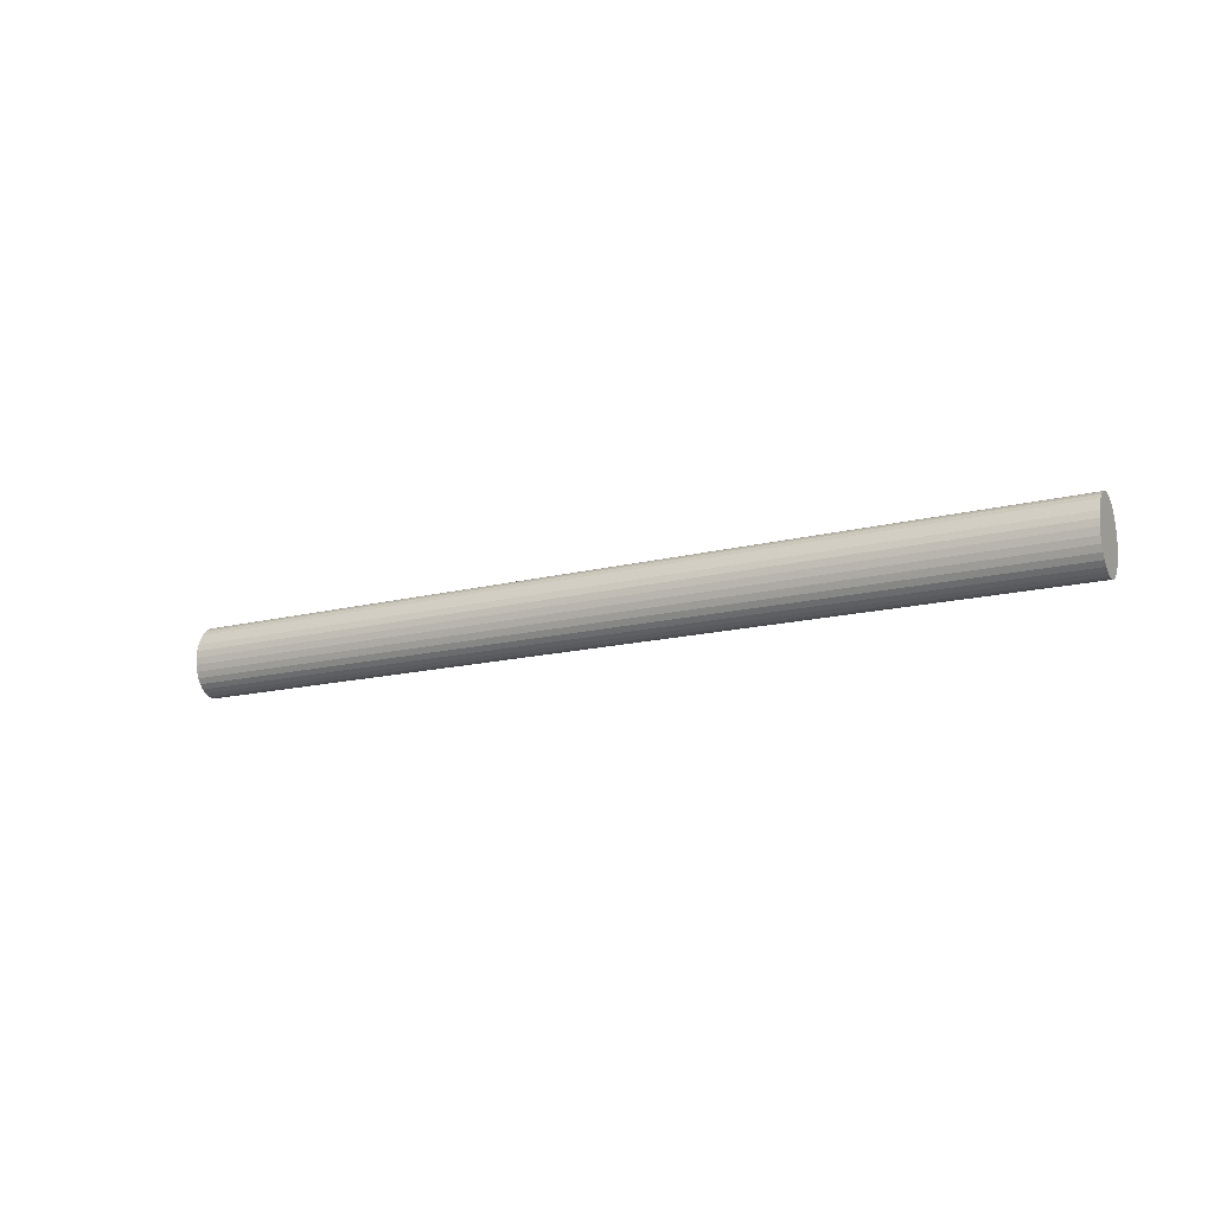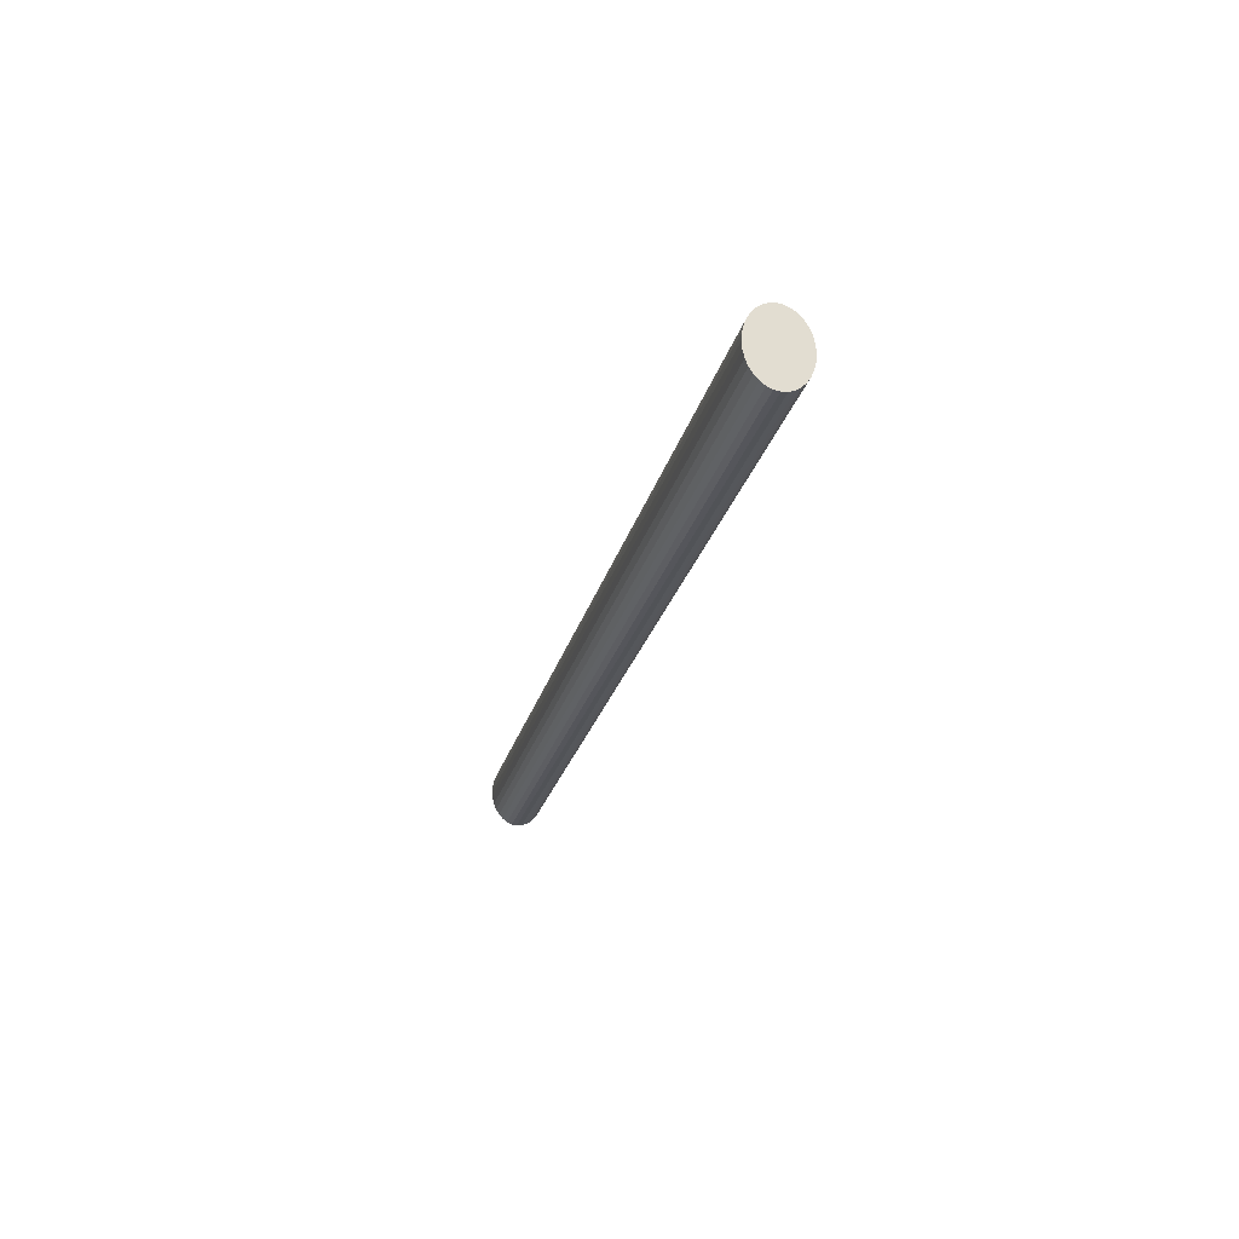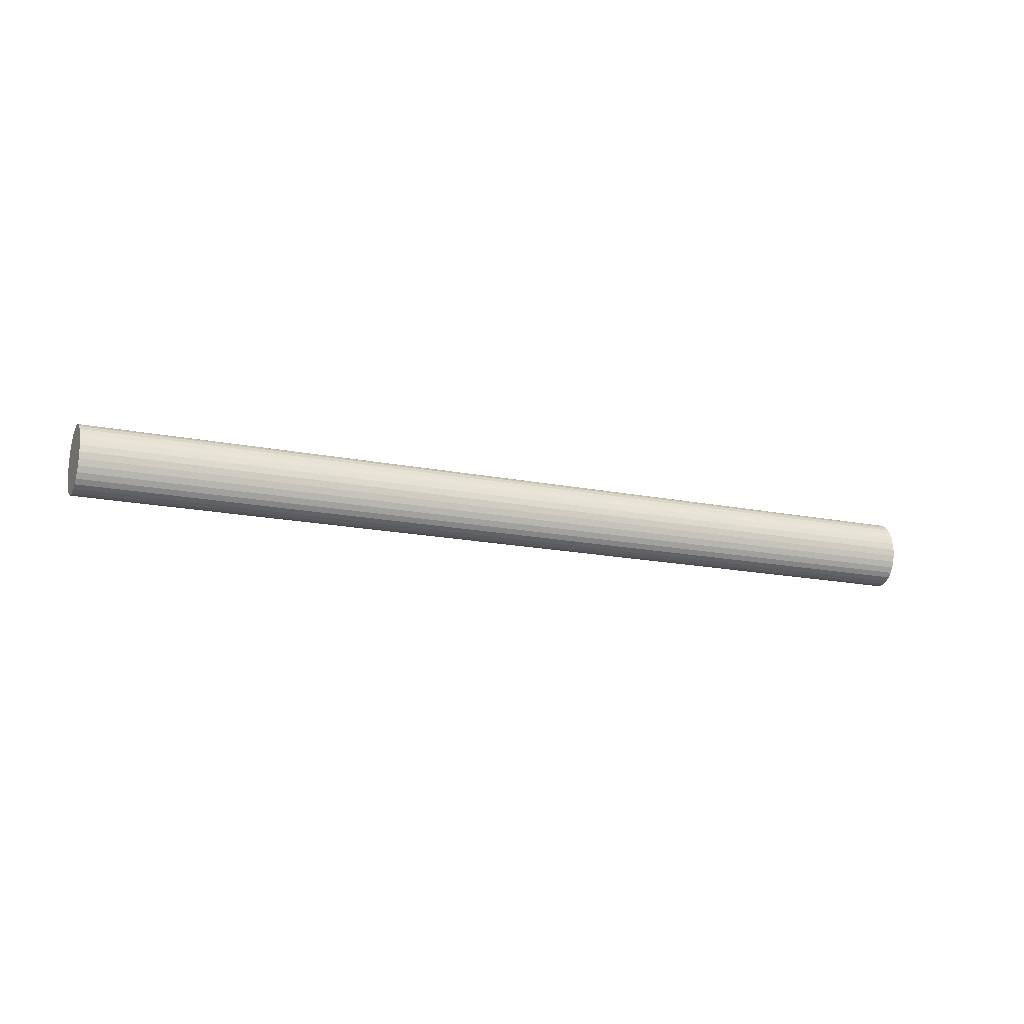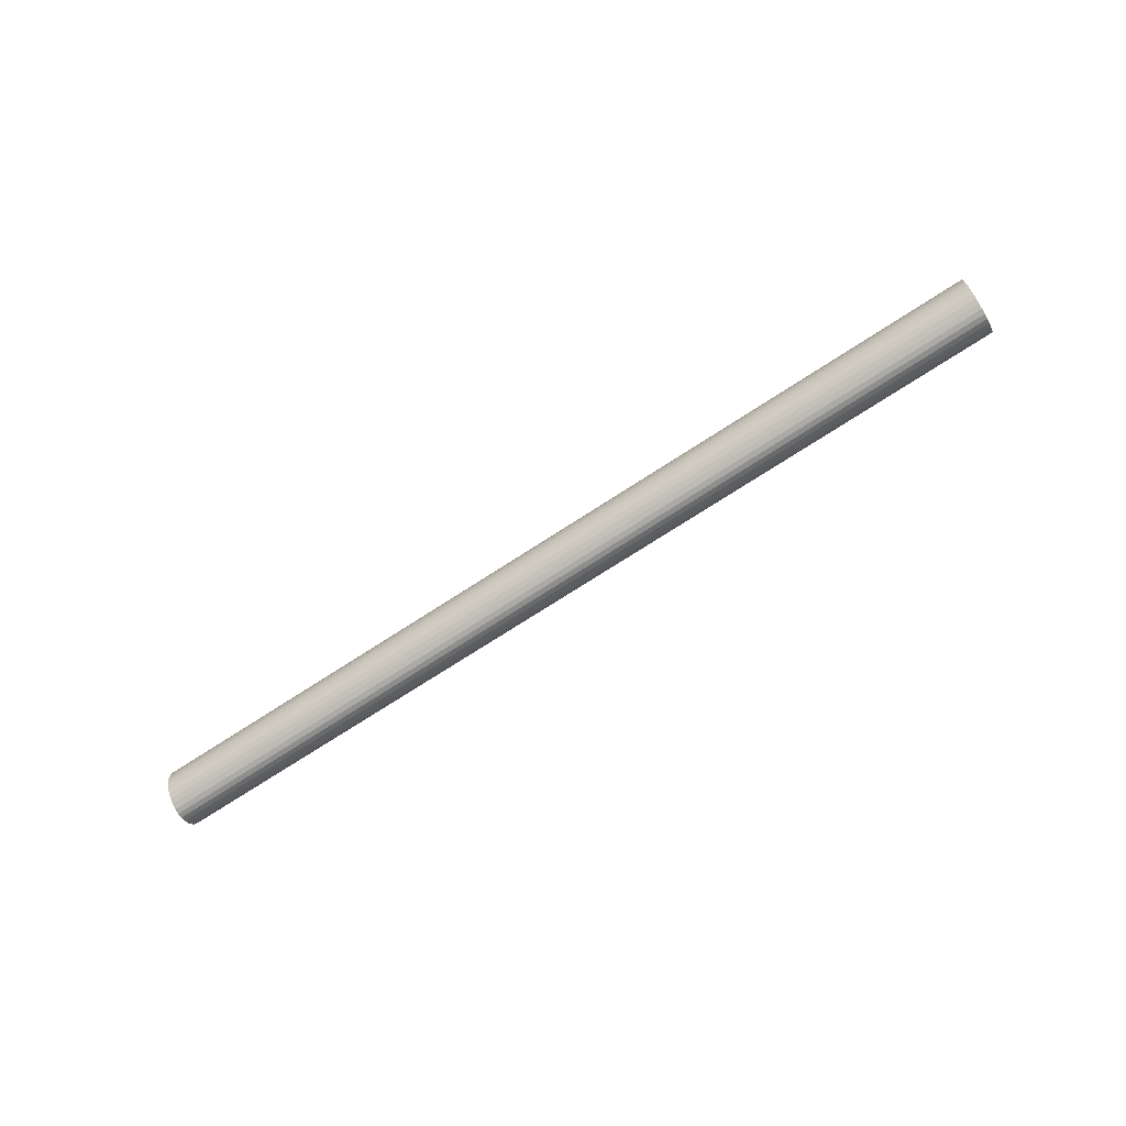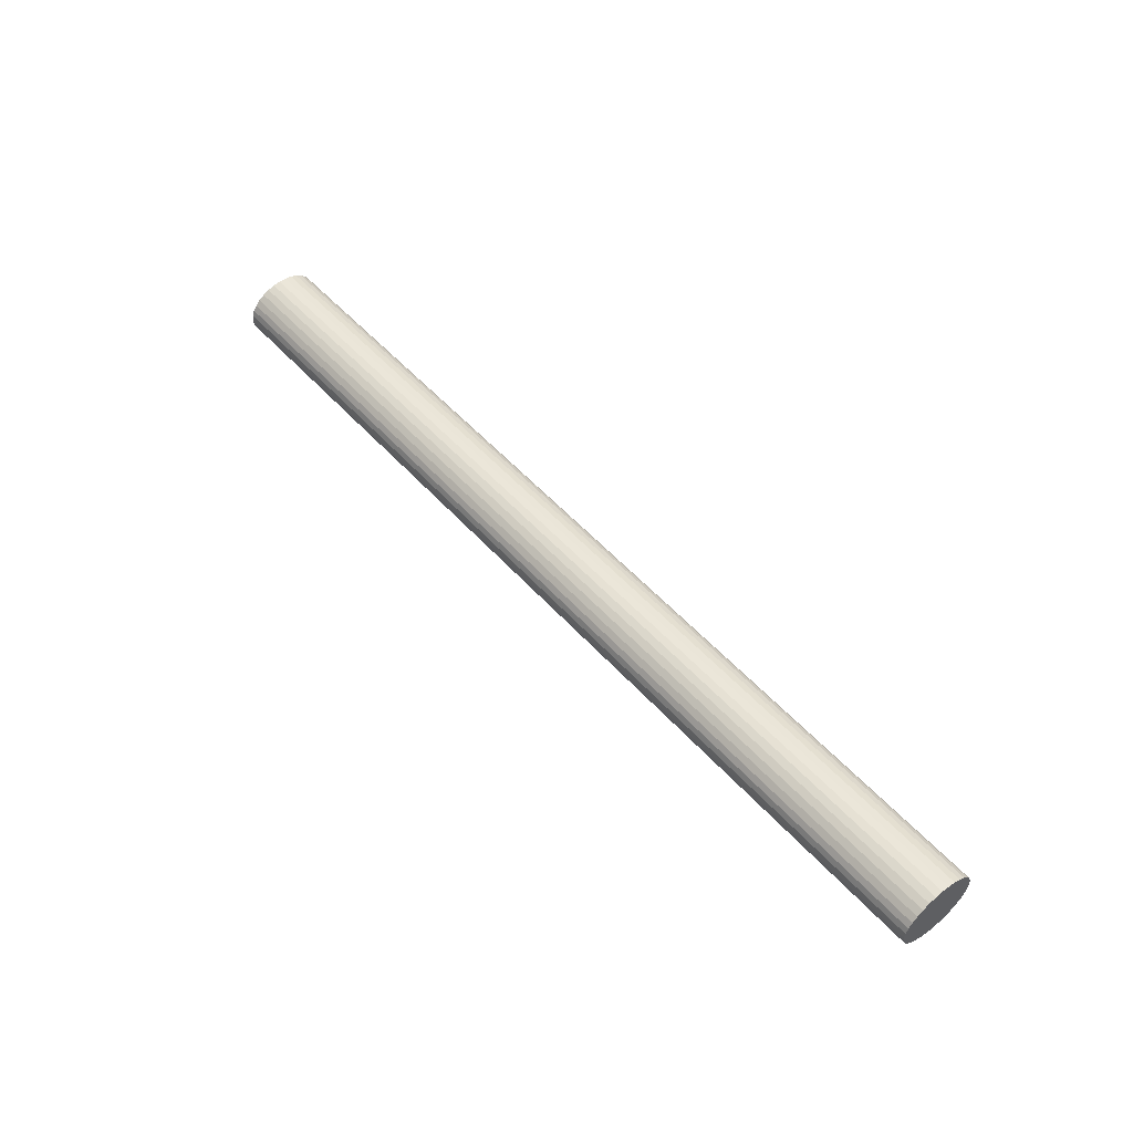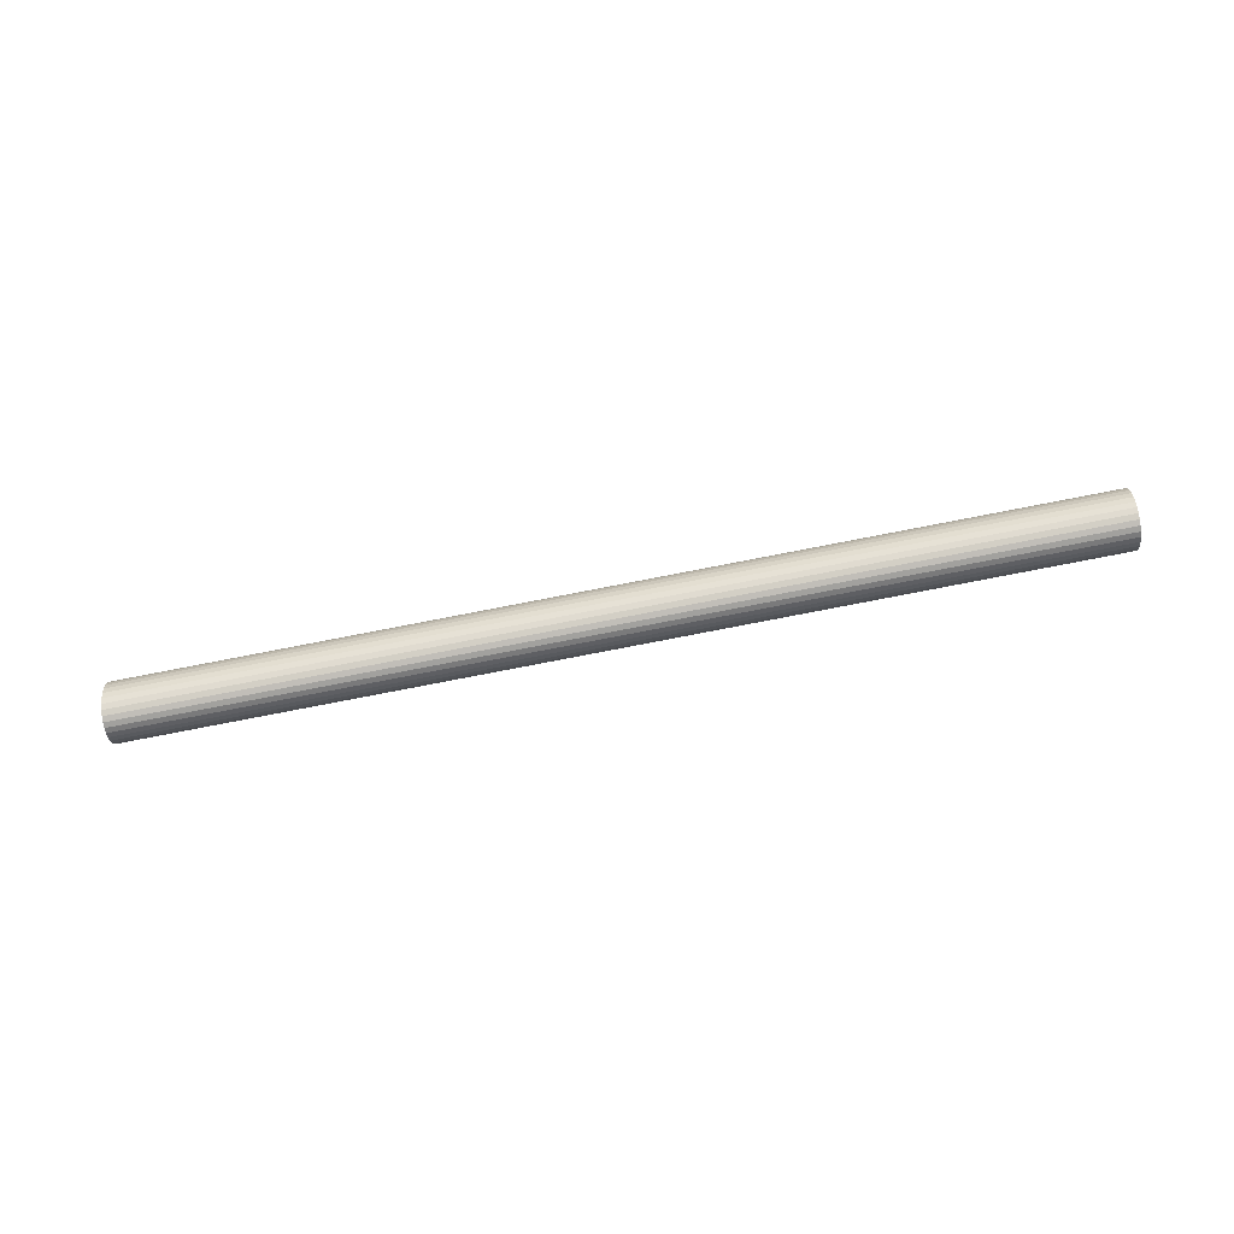
<metadata>
{"format":"obj","ext":"obj","renderer":"f3d","projection":"perspective","resolution":1024,"background":"white","views":[{"elev":-14.3,"azim":-168.1,"up":"+Y"},{"elev":-24.9,"azim":57.9,"up":"+Y"},{"elev":-17.4,"azim":140.0,"up":"+Y"},{"elev":-70.7,"azim":-164.9,"up":"+Y"},{"elev":71.3,"azim":49.0,"up":"+Z"},{"elev":-79.0,"azim":172.7,"up":"+Y"}]}
</metadata>
<code>
o 円柱.001
v 2.97 0.8147 0.7323
v 22.79 0.8147 7.268
v 3.002 0.799 0.6144
v 22.82 0.799 7.15
v 3.034 0.7527 0.5011
v 22.85 0.7527 7.037
v 3.063 0.6774 0.3966
v 22.88 0.6774 6.932
v 3.089 0.5761 0.3051
v 22.91 0.5761 6.841
v 3.11 0.4526 0.2299
v 22.93 0.4526 6.765
v 3.125 0.3118 0.1741
v 22.95 0.3118 6.71
v 3.135 0.1589 0.1397
v 22.96 0.1589 6.675
v 3.138 0 0.1281
v 22.96 1e-06 6.664
v 3.135 -0.1589 0.1397
v 22.96 -0.1589 6.675
v 3.125 -0.3118 0.1741
v 22.95 -0.3118 6.71
v 3.11 -0.4526 0.2299
v 22.93 -0.4526 6.765
v 3.089 -0.5761 0.3051
v 22.91 -0.5761 6.841
v 3.063 -0.6774 0.3966
v 22.88 -0.6774 6.932
v 3.034 -0.7527 0.5011
v 22.85 -0.7527 7.037
v 3.002 -0.799 0.6144
v 22.82 -0.799 7.15
v 2.97 -0.8147 0.7323
v 22.79 -0.8147 7.268
v 2.937 -0.799 0.8501
v 22.76 -0.799 7.386
v 2.905 -0.7527 0.9635
v 22.73 -0.7527 7.499
v 2.876 -0.6774 1.068
v 22.7 -0.6774 7.603
v 2.85 -0.5761 1.159
v 22.67 -0.5761 7.695
v 2.829 -0.4526 1.235
v 22.65 -0.4526 7.77
v 2.814 -0.3118 1.29
v 22.63 -0.3118 7.826
v 2.804 -0.1589 1.325
v 22.63 -0.1589 7.86
v 2.801 0 1.336
v 22.62 1e-06 7.872
v 2.804 0.1589 1.325
v 22.63 0.1589 7.86
v 2.814 0.3118 1.29
v 22.63 0.3118 7.826
v 2.829 0.4526 1.235
v 22.65 0.4526 7.77
v 2.85 0.5761 1.159
v 22.67 0.5761 7.695
v 2.876 0.6774 1.068
v 22.7 0.6774 7.603
v 2.905 0.7527 0.9635
v 22.73 0.7527 7.499
v 2.937 0.799 0.8501
v 22.76 0.799 7.386
f 2 3 1
f 4 5 3
f 6 7 5
f 8 9 7
f 10 11 9
f 12 13 11
f 14 15 13
f 16 17 15
f 18 19 17
f 20 21 19
f 22 23 21
f 24 25 23
f 26 27 25
f 28 29 27
f 30 31 29
f 32 33 31
f 34 35 33
f 36 37 35
f 38 39 37
f 40 41 39
f 42 43 41
f 44 45 43
f 46 47 45
f 48 49 47
f 50 51 49
f 52 53 51
f 54 55 53
f 56 57 55
f 58 59 57
f 60 61 59
f 10 8 58
f 62 63 61
f 64 1 63
f 59 61 7
f 2 4 3
f 4 6 5
f 6 8 7
f 8 10 9
f 10 12 11
f 12 14 13
f 14 16 15
f 16 18 17
f 18 20 19
f 20 22 21
f 22 24 23
f 24 26 25
f 26 28 27
f 28 30 29
f 30 32 31
f 32 34 33
f 34 36 35
f 36 38 37
f 38 40 39
f 40 42 41
f 42 44 43
f 44 46 45
f 46 48 47
f 48 50 49
f 50 52 51
f 52 54 53
f 54 56 55
f 56 58 57
f 58 60 59
f 60 62 61
f 6 4 62
f 4 2 64
f 62 4 64
f 62 60 6
f 60 58 8
f 6 60 8
f 58 56 10
f 56 54 12
f 10 56 12
f 54 52 16
f 52 50 18
f 50 48 20
f 48 46 22
f 46 44 22
f 44 42 24
f 22 44 24
f 42 40 26
f 40 38 28
f 26 40 28
f 38 36 32
f 36 34 32
f 32 30 38
f 30 28 38
f 26 24 42
f 22 20 48
f 20 18 50
f 18 16 52
f 16 14 54
f 14 12 54
f 62 64 63
f 64 2 1
f 63 1 3
f 3 5 63
f 5 7 61
f 63 5 61
f 7 9 57
f 9 11 55
f 11 13 55
f 13 15 53
f 55 13 53
f 15 17 49
f 17 19 47
f 19 21 47
f 21 23 45
f 47 21 45
f 23 25 41
f 25 27 39
f 27 29 39
f 29 31 37
f 39 29 37
f 31 33 35
f 35 37 31
f 39 41 25
f 41 43 23
f 43 45 23
f 47 49 17
f 49 51 15
f 51 53 15
f 55 57 9
f 57 59 7

</code>
